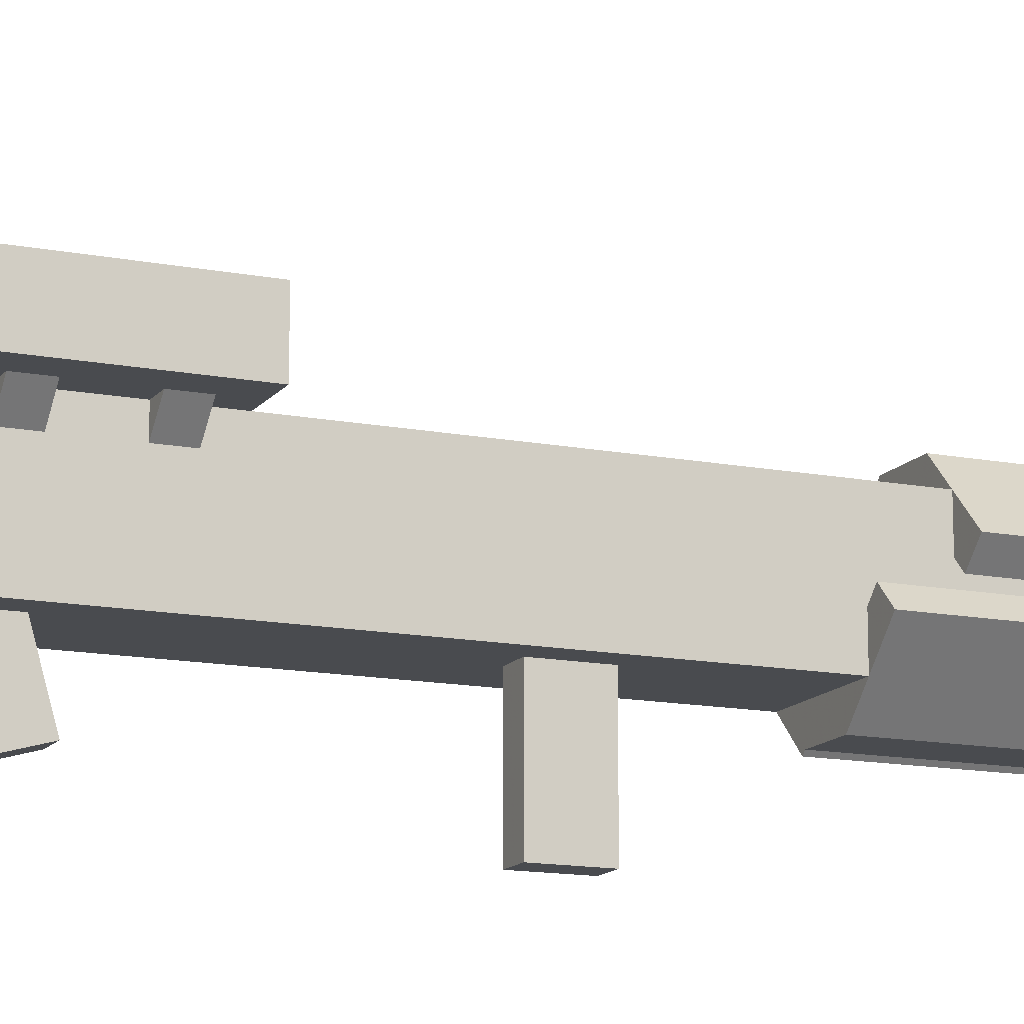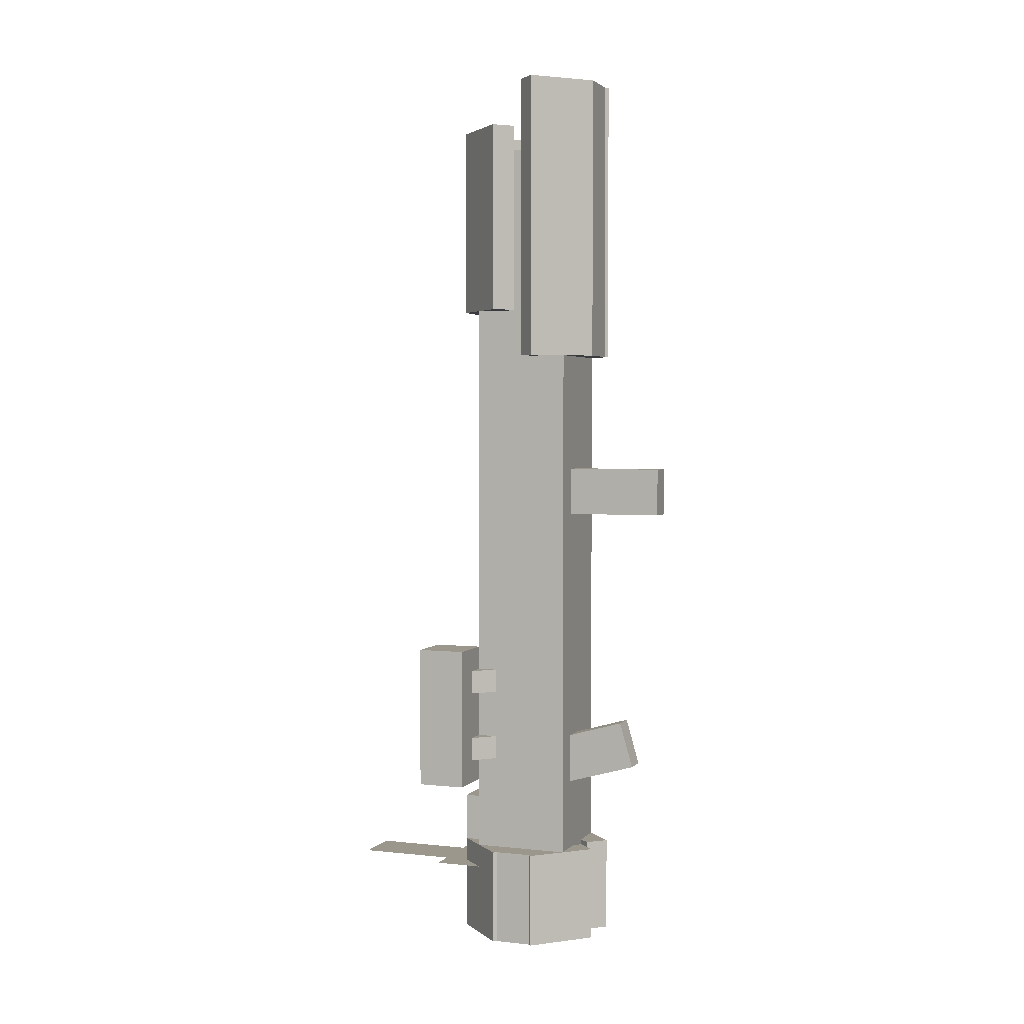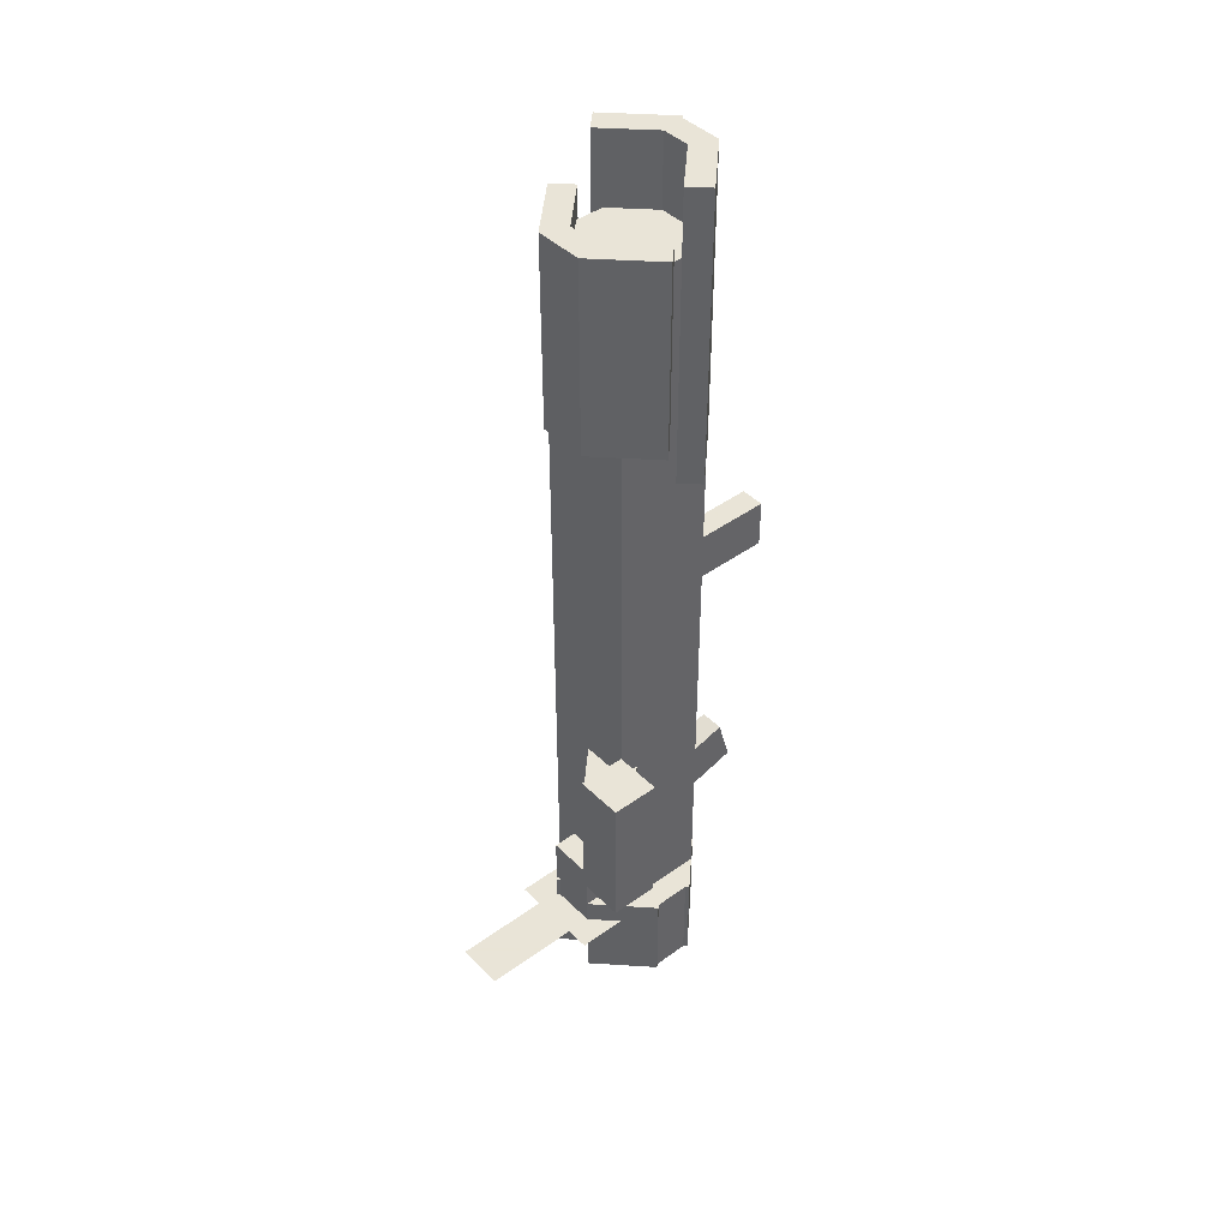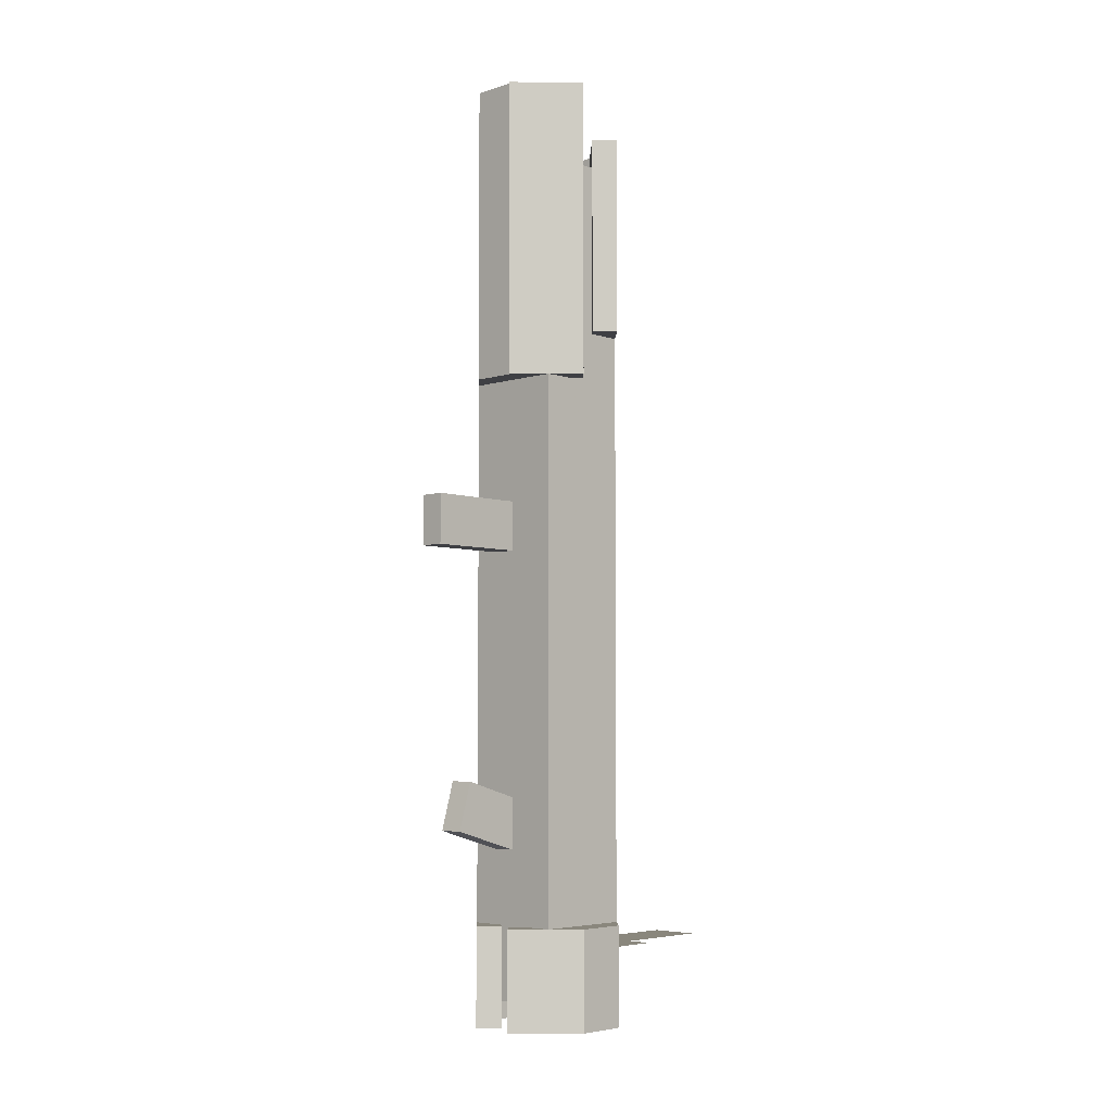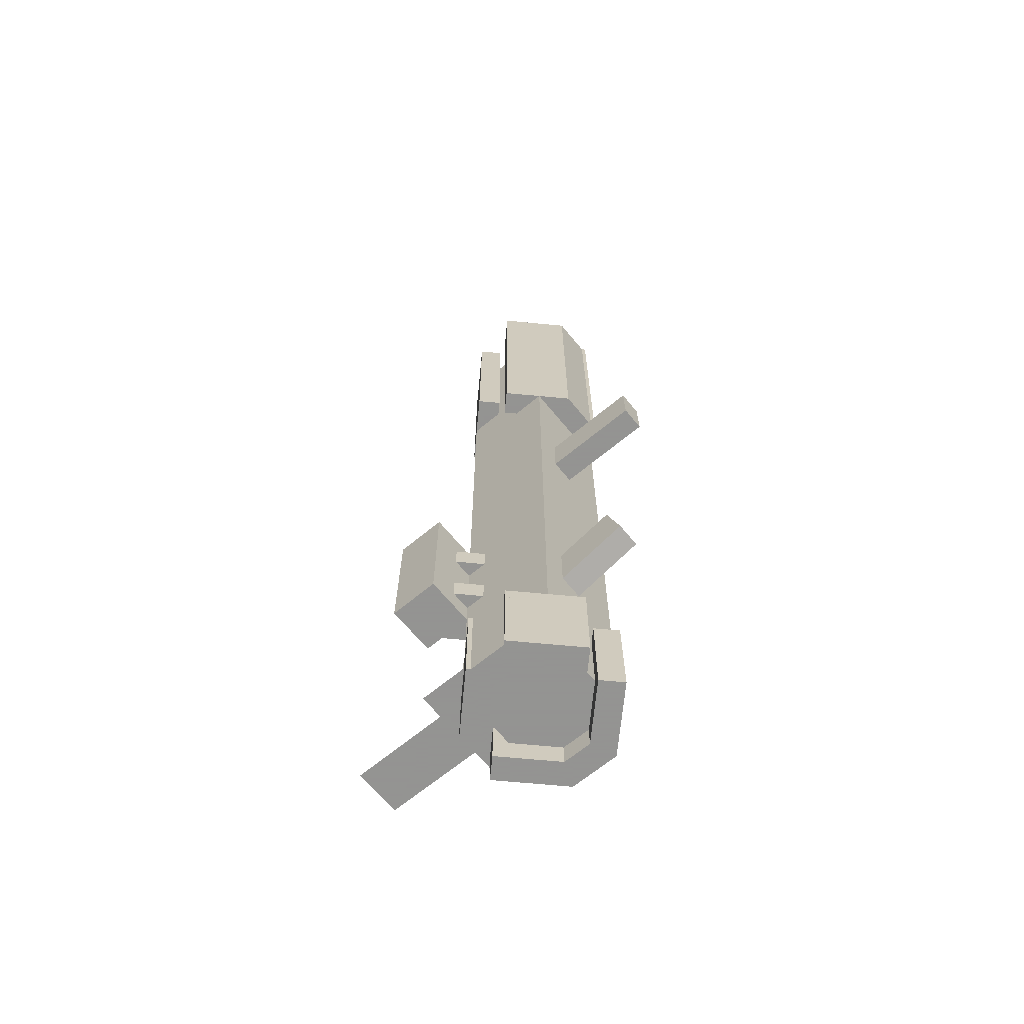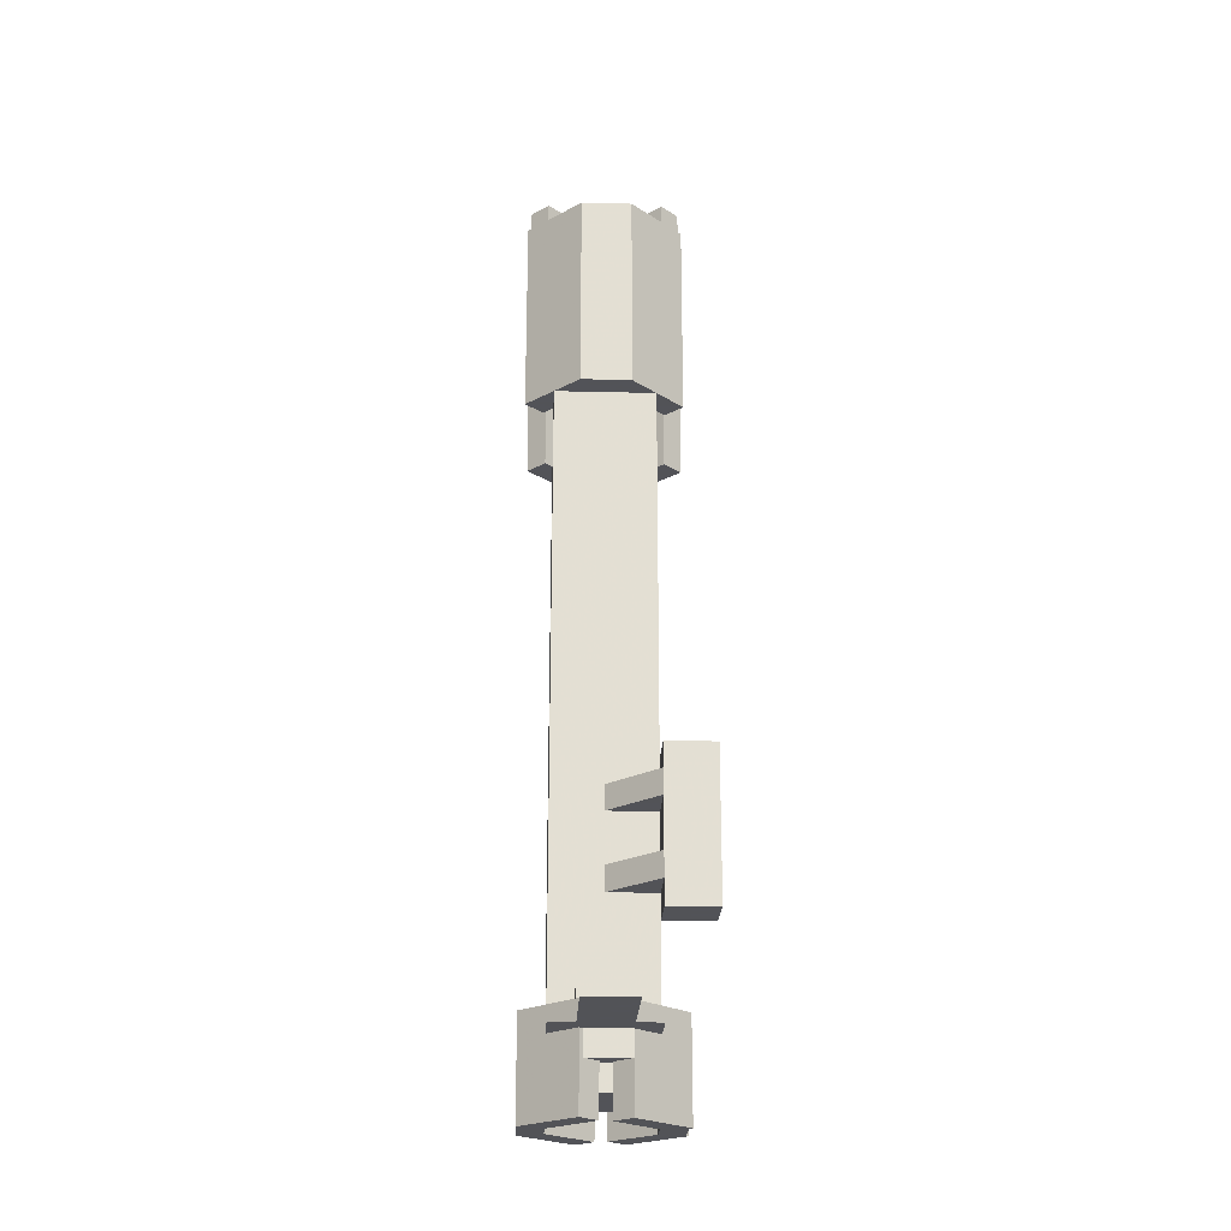
<metadata>
{"format":"obj","ext":"obj","renderer":"f3d","projection":"perspective","resolution":1024,"background":"white","views":[{"elev":-13.9,"azim":-113.5,"up":"+Y"},{"elev":2.9,"azim":-69.3,"up":"+Z"},{"elev":42.8,"azim":-130.7,"up":"+Z"},{"elev":-5.1,"azim":43.6,"up":"+Z"},{"elev":-66.9,"azim":-50.4,"up":"+Z"},{"elev":-22.5,"azim":177.6,"up":"+Z"}]}
</metadata>
<code>
o a
v 0.125 0.15 -1
v -0.125 0.15 -1
v -0.125 0.4 -1
v 0.125 0.4 -1
v -0.125 0.15 1.125
v 0.125 0.15 1.125
v 0.125 0.4 1.125
v -0.125 0.4 1.125
f 1 2 3 4
f 5 6 7 8
f 4 3 8 7
f 6 5 2 1
f 6 1 4 7
f 2 5 8 3
o b
v -0 -0.03024 -0.5733
v -0.0625 -0.03024 -0.5733
v -0.0625 0.15 -0.625
v 0 0.15 -0.625
v -0.0625 0.004218 -0.4532
v 0 0.004218 -0.4532
v 0 0.1845 -0.5048
v -0.0625 0.1845 -0.5048
f 9 10 11 12
f 13 14 15 16
f 12 11 16 15
f 14 13 10 9
f 14 9 12 15
f 10 13 16 11
o c
v -0 -0.1 0.125
v -0.0625 -0.1 0.125
v -0.0625 0.15 0.125
v 0 0.15 0.125
v -0.0625 -0.1 0.25
v -0 -0.1 0.25
v 0 0.15 0.25
v -0.0625 0.15 0.25
f 17 18 19 20
f 21 22 23 24
f 20 19 24 23
f 22 21 18 17
f 22 17 20 23
f 18 21 24 19
o d
v 0.0625 0.525 -0.875
v -0.0625 0.525 -0.875
v -0.0625 0.775 -0.875
v 0.0625 0.775 -0.875
f 25 26 27 28
f 26 25 28 27
o e
v 0.0625 0.4 -0.9375
v -0.0625 0.4 -0.9375
v -0.0625 0.4625 -0.9375
v 0.0625 0.4625 -0.9375
v -0.0625 0.4 -0.6875
v 0.0625 0.4 -0.6875
v 0.0625 0.4625 -0.6875
v -0.0625 0.4625 -0.6875
f 29 30 31 32
f 33 34 35 36
f 32 31 36 35
f 34 33 30 29
f 34 29 32 35
f 30 33 36 31
o f
v 0.125 0.4 -0.875
v -0.125 0.4 -0.875
v -0.125 0.525 -0.875
v 0.125 0.525 -0.875
f 37 38 39 40
f 38 37 40 39
o g
v 0.1875 0.2125 0.5625
v 0.05492 0.07992 0.5625
v 0.01072 0.1241 0.5625
v 0.1433 0.2567 0.5625
v 0.05492 0.07992 1.312
v 0.1875 0.2125 1.312
v 0.1433 0.2567 1.312
v 0.01072 0.1241 1.312
f 41 42 43 44
f 45 46 47 48
f 44 43 48 47
f 46 45 42 41
f 46 41 44 47
f 42 45 48 43
o h
v 0.1509 0.2857 0.6875
v 0.01831 0.4183 0.6875
v 0.0625 0.4625 0.6875
v 0.1951 0.3299 0.6875
v 0.01831 0.4183 1.188
v 0.1509 0.2857 1.188
v 0.1951 0.3299 1.188
v 0.0625 0.4625 1.188
f 49 50 51 52
f 53 54 55 56
f 52 51 56 55
f 54 53 50 49
f 54 49 52 55
f 50 53 56 51
o i
v 0.0625 0.0875 0.5625
v -0.0625 0.0875 0.5625
v -0.0625 0.15 0.5625
v 0.0625 0.15 0.5625
v -0.0625 0.0875 1.312
v 0.0625 0.0875 1.312
v 0.0625 0.15 1.312
v -0.0625 0.15 1.312
f 57 58 59 60
f 61 62 63 64
f 60 59 64 63
f 62 61 58 57
f 62 57 60 63
f 58 61 64 59
o j
v 0.0625 0.4 0.6875
v -0.0625 0.4 0.6875
v -0.0625 0.4625 0.6875
v 0.0625 0.4625 0.6875
v -0.0625 0.4 1.188
v 0.0625 0.4 1.188
v 0.0625 0.4625 1.188
v -0.0625 0.4625 1.188
f 65 66 67 68
f 69 70 71 72
f 68 67 72 71
f 70 69 66 65
f 70 65 68 71
f 66 69 72 67
o k
v -0.01831 0.4183 0.6875
v -0.1509 0.2857 0.6875
v -0.1951 0.3299 0.6875
v -0.0625 0.4625 0.6875
v -0.1509 0.2857 1.188
v -0.01831 0.4183 1.188
v -0.0625 0.4625 1.188
v -0.1951 0.3299 1.188
f 73 74 75 76
f 77 78 79 80
f 76 75 80 79
f 78 77 74 73
f 78 73 76 79
f 74 77 80 75
o l
v -0.0625 0.0875 0.5625
v -0.1951 0.2201 0.5625
v -0.1509 0.2643 0.5625
v -0.01831 0.1317 0.5625
v -0.1951 0.2201 1.312
v -0.0625 0.0875 1.312
v -0.01831 0.1317 1.312
v -0.1509 0.2643 1.312
f 81 82 83 84
f 85 86 87 88
f 84 83 88 87
f 86 85 82 81
f 86 81 84 87
f 82 85 88 83
o m
v -0.125 0.4 -0.625
v -0.25 0.4 -0.625
v -0.25 0.525 -0.625
v -0.125 0.525 -0.625
v -0.25 0.4 -0.25
v -0.125 0.4 -0.25
v -0.125 0.525 -0.25
v -0.25 0.525 -0.25
f 89 90 91 92
f 93 94 95 96
f 92 91 96 95
f 94 93 90 89
f 94 89 92 95
f 90 93 96 91
o n
v 0.007583 0.3924 -0.5625
v -0.08081 0.304 -0.5625
v -0.2134 0.4366 -0.5625
v -0.125 0.525 -0.5625
v -0.08081 0.304 -0.5
v 0.007583 0.3924 -0.5
v -0.125 0.525 -0.5
v -0.2134 0.4366 -0.5
f 97 98 99 100
f 101 102 103 104
f 100 99 104 103
f 102 101 98 97
f 102 97 100 103
f 98 101 104 99
o o
v 0.007583 0.3924 -0.375
v -0.08081 0.304 -0.375
v -0.2134 0.4366 -0.375
v -0.125 0.525 -0.375
v -0.08081 0.304 -0.3125
v 0.007583 0.3924 -0.3125
v -0.125 0.525 -0.3125
v -0.2134 0.4366 -0.3125
f 105 106 107 108
f 109 110 111 112
f 108 107 112 111
f 110 109 106 105
f 110 105 108 111
f 106 109 112 107
o p
v -0.01831 0.4183 -1.062
v -0.1509 0.2857 -1.062
v -0.1951 0.3299 -1.062
v -0.0625 0.4625 -1.062
v -0.1509 0.2857 -0.8125
v -0.01831 0.4183 -0.8125
v -0.0625 0.4625 -0.8125
v -0.1951 0.3299 -0.8125
f 113 114 115 116
f 117 118 119 120
f 116 115 120 119
f 118 117 114 113
f 118 113 116 119
f 114 117 120 115
o q
v -0.0625 0.0875 -1.062
v -0.1951 0.2201 -1.062
v -0.1509 0.2643 -1.062
v -0.01831 0.1317 -1.062
v -0.1951 0.2201 -0.8125
v -0.0625 0.0875 -0.8125
v -0.01831 0.1317 -0.8125
v -0.1509 0.2643 -0.8125
f 121 122 123 124
f 125 126 127 128
f 124 123 128 127
f 126 125 122 121
f 126 121 124 127
f 122 125 128 123
o r
v -0.125 0.2125 -1.062
v -0.1875 0.2125 -1.062
v -0.1875 0.3375 -1.062
v -0.125 0.3375 -1.062
v -0.1875 0.2125 -0.8125
v -0.125 0.2125 -0.8125
v -0.125 0.3375 -0.8125
v -0.1875 0.3375 -0.8125
f 129 130 131 132
f 133 134 135 136
f 132 131 136 135
f 134 133 130 129
f 134 129 132 135
f 130 133 136 131
o s
v 0.1433 0.2933 -1.062
v 0.01072 0.4259 -1.062
v 0.05492 0.4701 -1.062
v 0.1875 0.3375 -1.062
v 0.01072 0.4259 -0.8125
v 0.1433 0.2933 -0.8125
v 0.1875 0.3375 -0.8125
v 0.05492 0.4701 -0.8125
f 137 138 139 140
f 141 142 143 144
f 140 139 144 143
f 142 141 138 137
f 142 137 140 143
f 138 141 144 139
o t
v 0.1875 0.2125 -1.062
v 0.125 0.2125 -1.062
v 0.125 0.3375 -1.062
v 0.1875 0.3375 -1.062
v 0.125 0.2125 -0.8125
v 0.1875 0.2125 -0.8125
v 0.1875 0.3375 -0.8125
v 0.125 0.3375 -0.8125
f 145 146 147 148
f 149 150 151 152
f 148 147 152 151
f 150 149 146 145
f 150 145 148 151
f 146 149 152 147
o u
v 0.1875 0.2125 -1.062
v 0.05492 0.07992 -1.062
v 0.01072 0.1241 -1.062
v 0.1433 0.2567 -1.062
v 0.05492 0.07992 -0.8125
v 0.1875 0.2125 -0.8125
v 0.1433 0.2567 -0.8125
v 0.01072 0.1241 -0.8125
f 153 154 155 156
f 157 158 159 160
f 156 155 160 159
f 158 157 154 153
f 158 153 156 159
f 154 157 160 155

</code>
